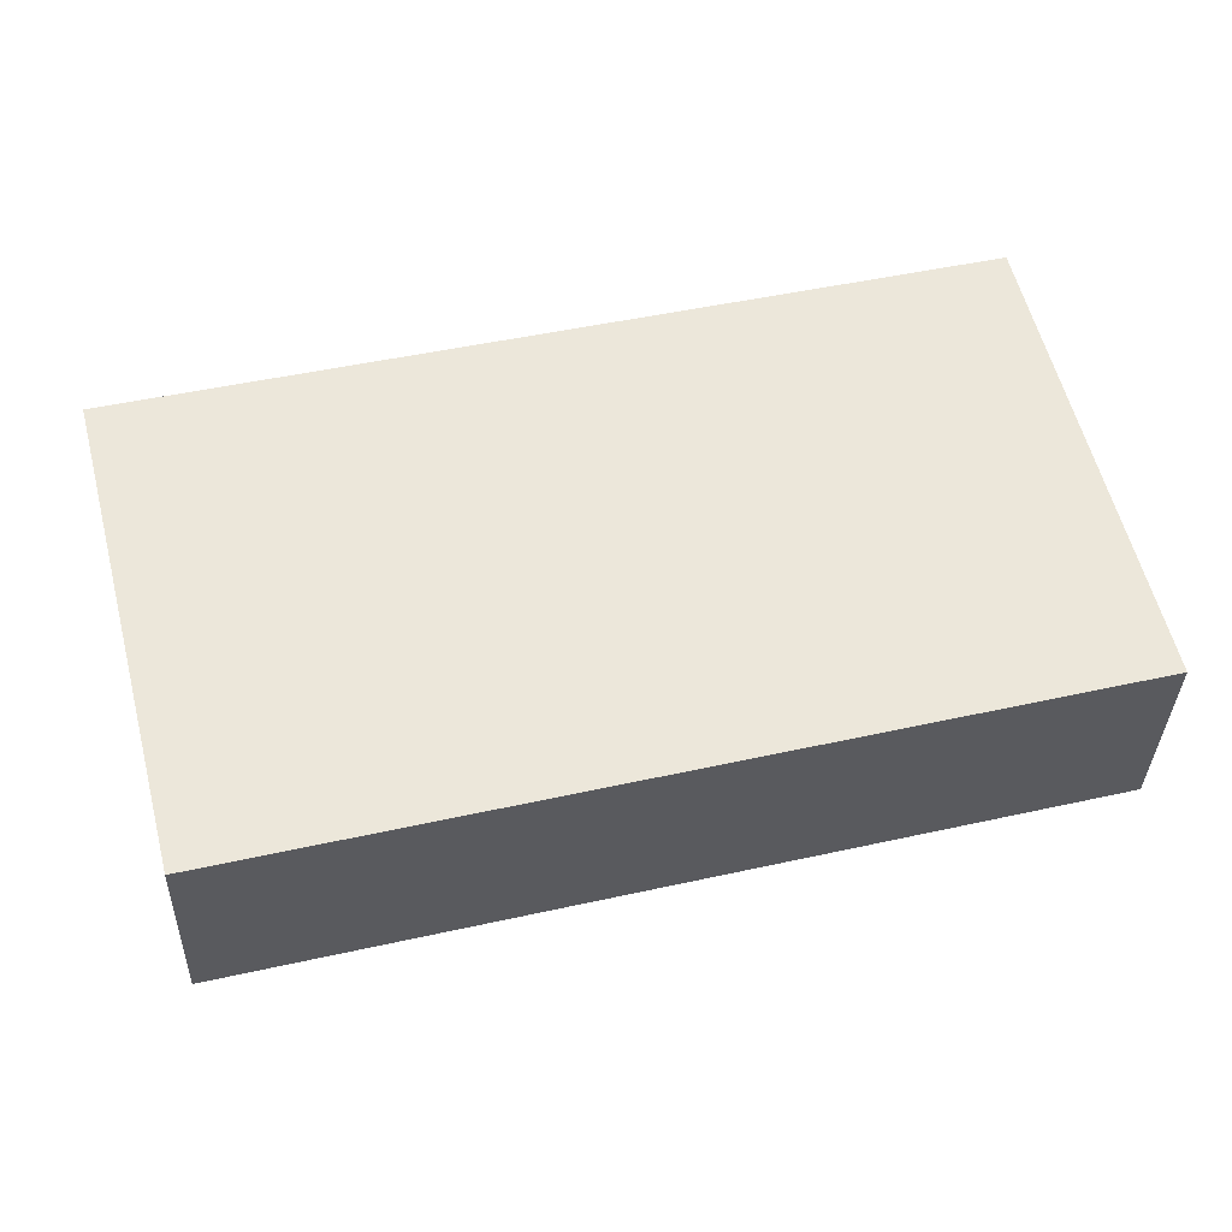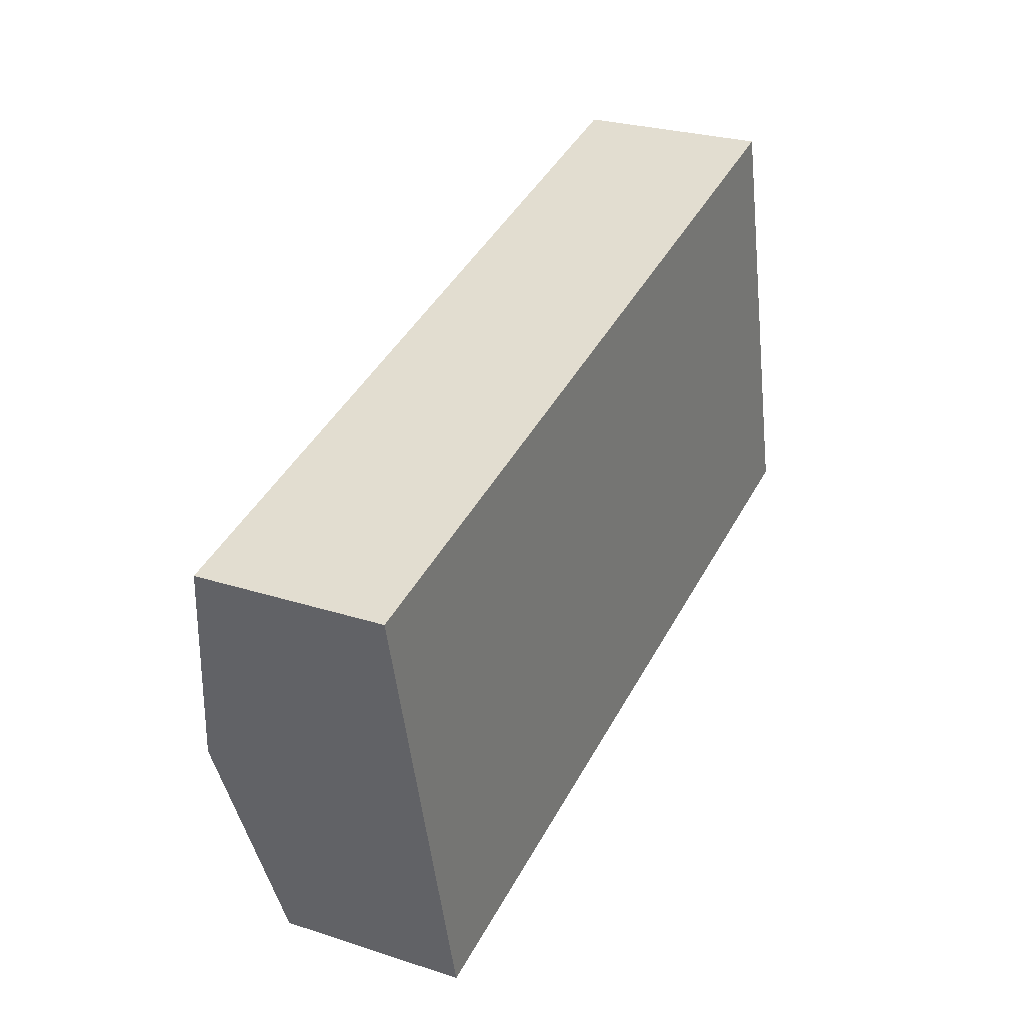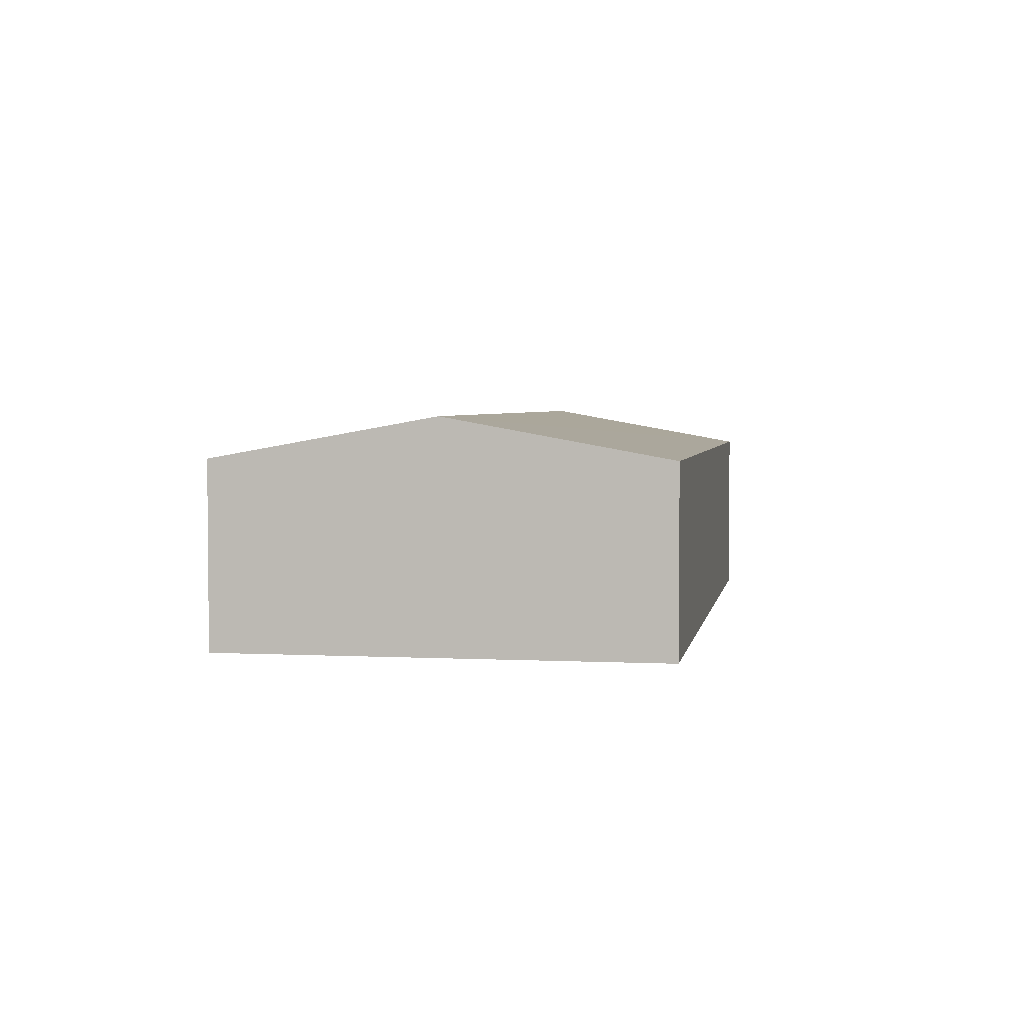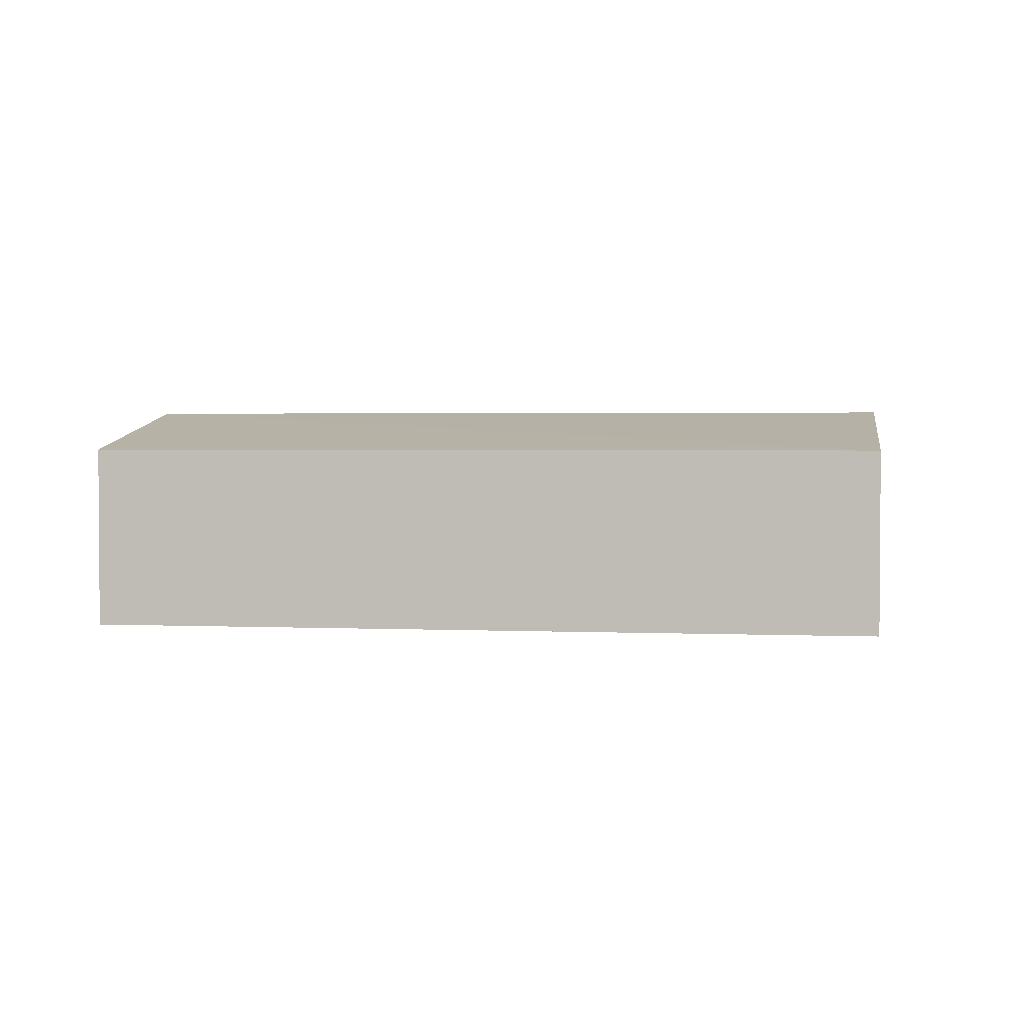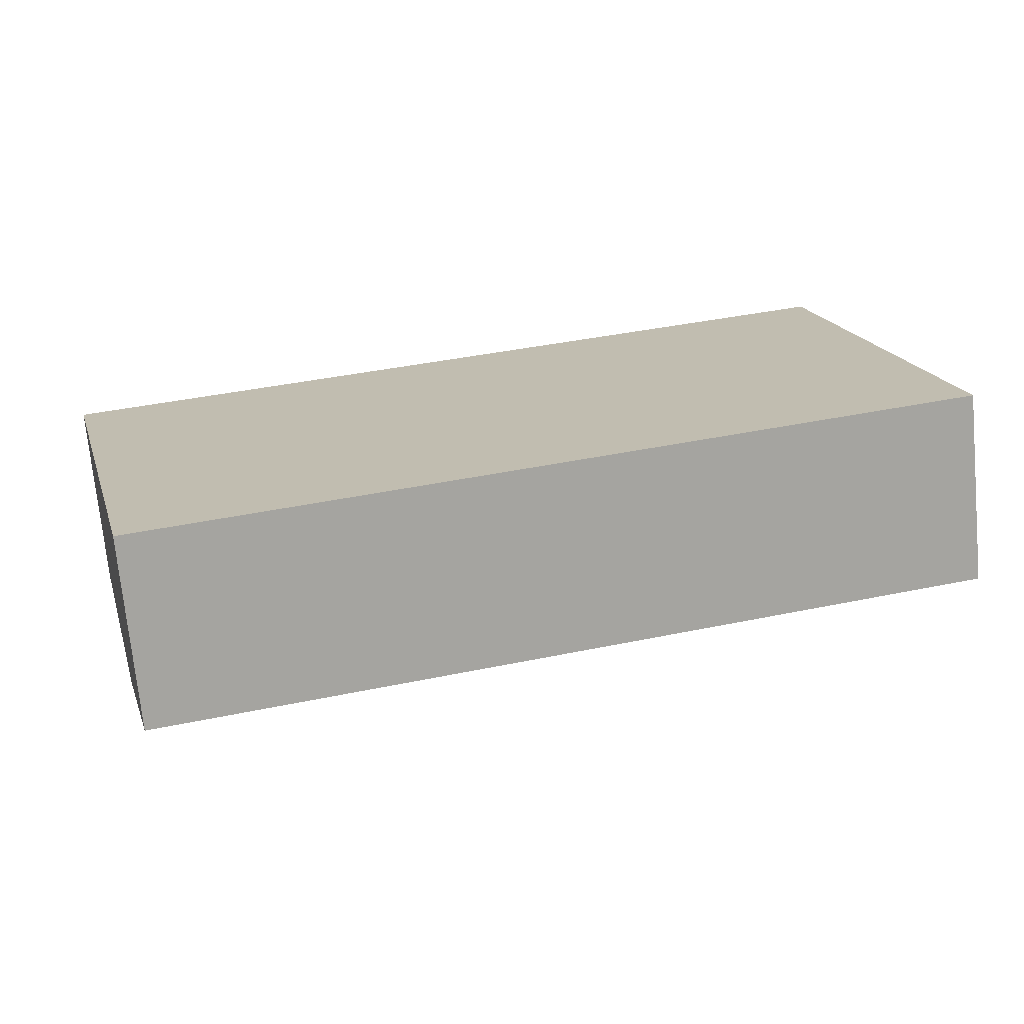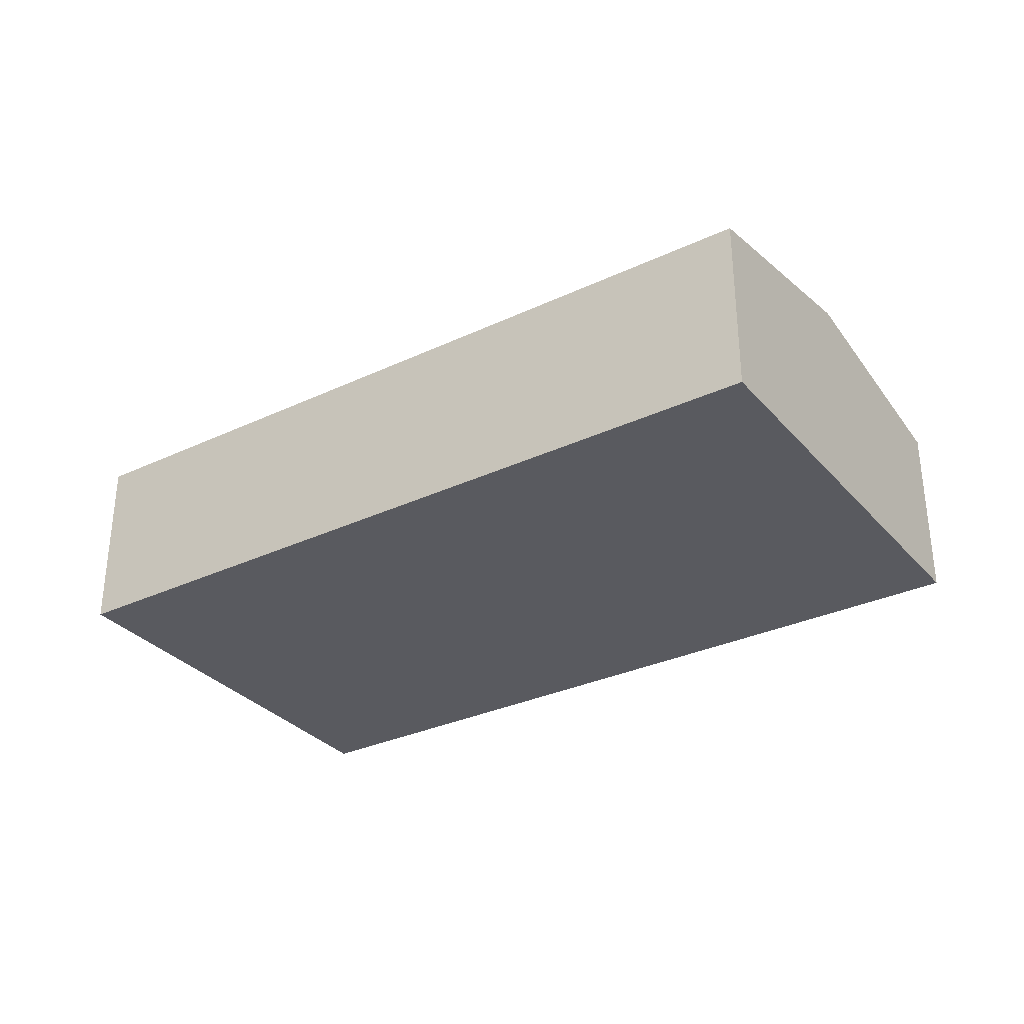
<metadata>
{"format":"obj","ext":"obj","renderer":"f3d","projection":"perspective","resolution":1024,"background":"white","views":[{"elev":-33.9,"azim":-1.7,"up":"+Z"},{"elev":26.5,"azim":-63.1,"up":"+Z"},{"elev":3.4,"azim":85.9,"up":"+Y"},{"elev":2.3,"azim":174.7,"up":"+Y"},{"elev":-72.0,"azim":5.5,"up":"+Z"},{"elev":-31.9,"azim":-160.4,"up":"+Y"}]}
</metadata>
<code>
v  26.28 -3.873e-16 6.325
v  3.693 8.886e-16 -14.51
v  29.82 4.951e-16 -8.086
v  0 0 0
v  29.82 6.138 -8.086
v  28.05 7.48 -0.8807
v  26.28 6.138 6.325
v  0.000131 6.138 -0.0001946
v  1.847 7.48 -7.256
v  3.693 6.138 -14.51
g defaultobject
f 1 2 3
f 2 1 4
f 5 1 3
f 1 5 6
f 1 6 7
f 1 8 4
f 8 1 7
f 8 2 4
f 2 8 9
f 2 9 10
f 10 3 2
f 3 10 5
f 9 7 6
f 7 9 8
f 10 6 5
f 6 10 9

</code>
